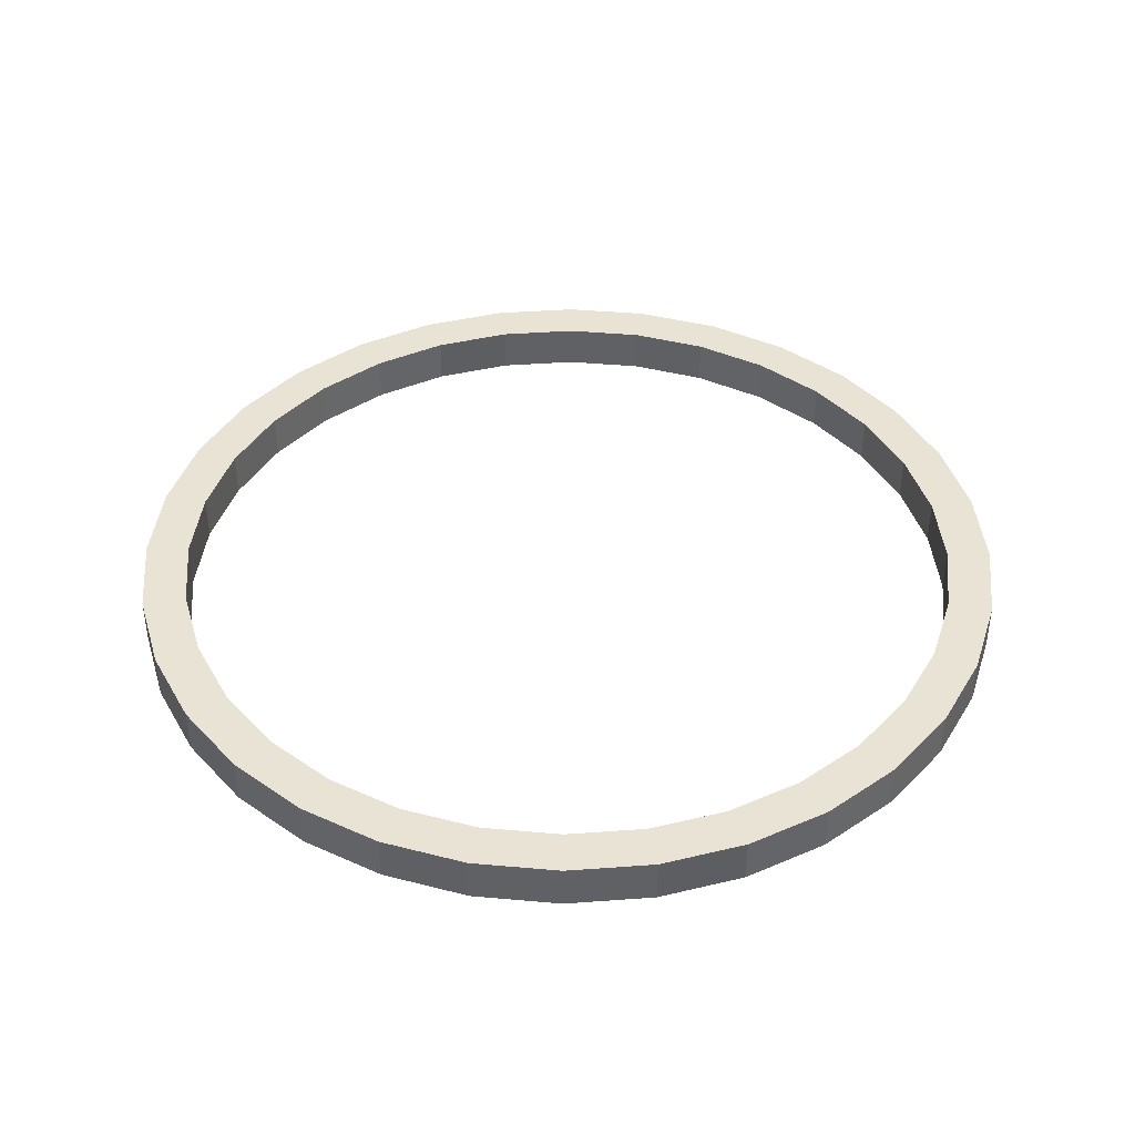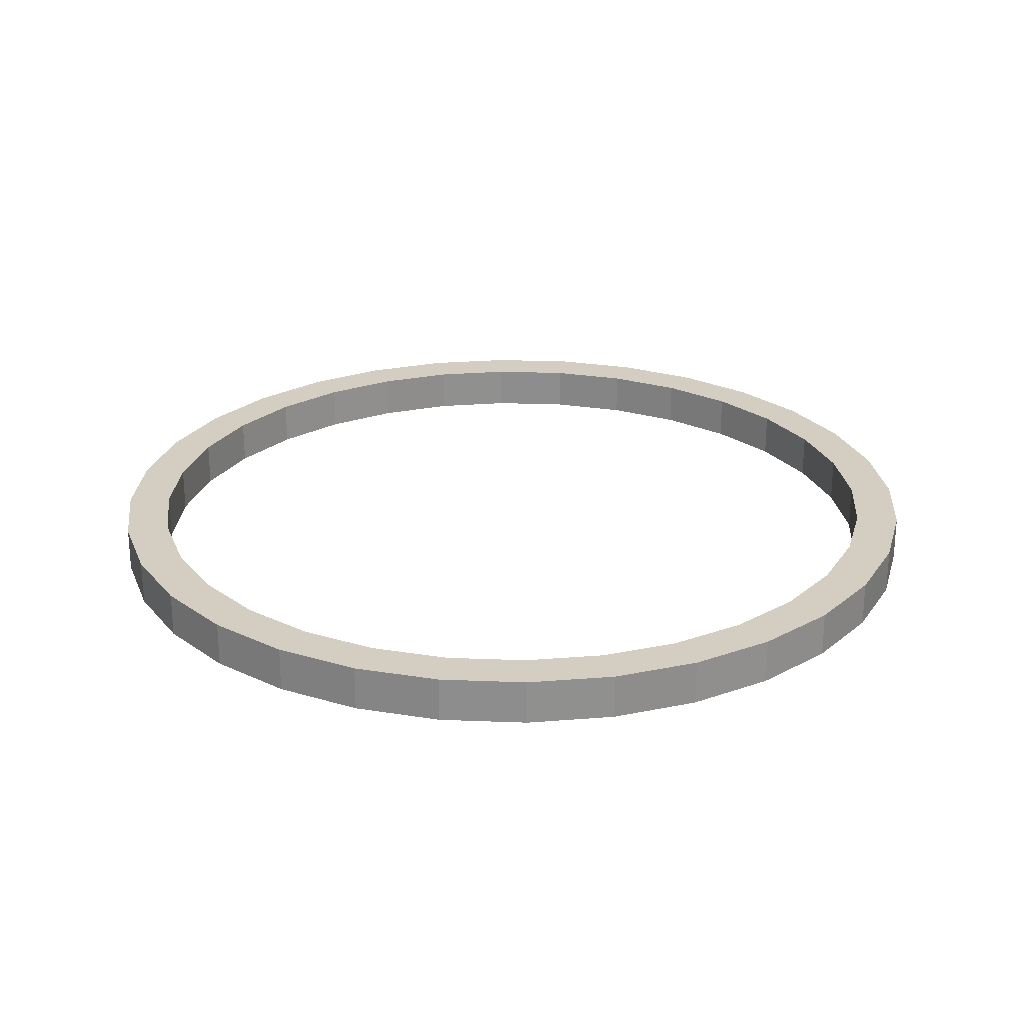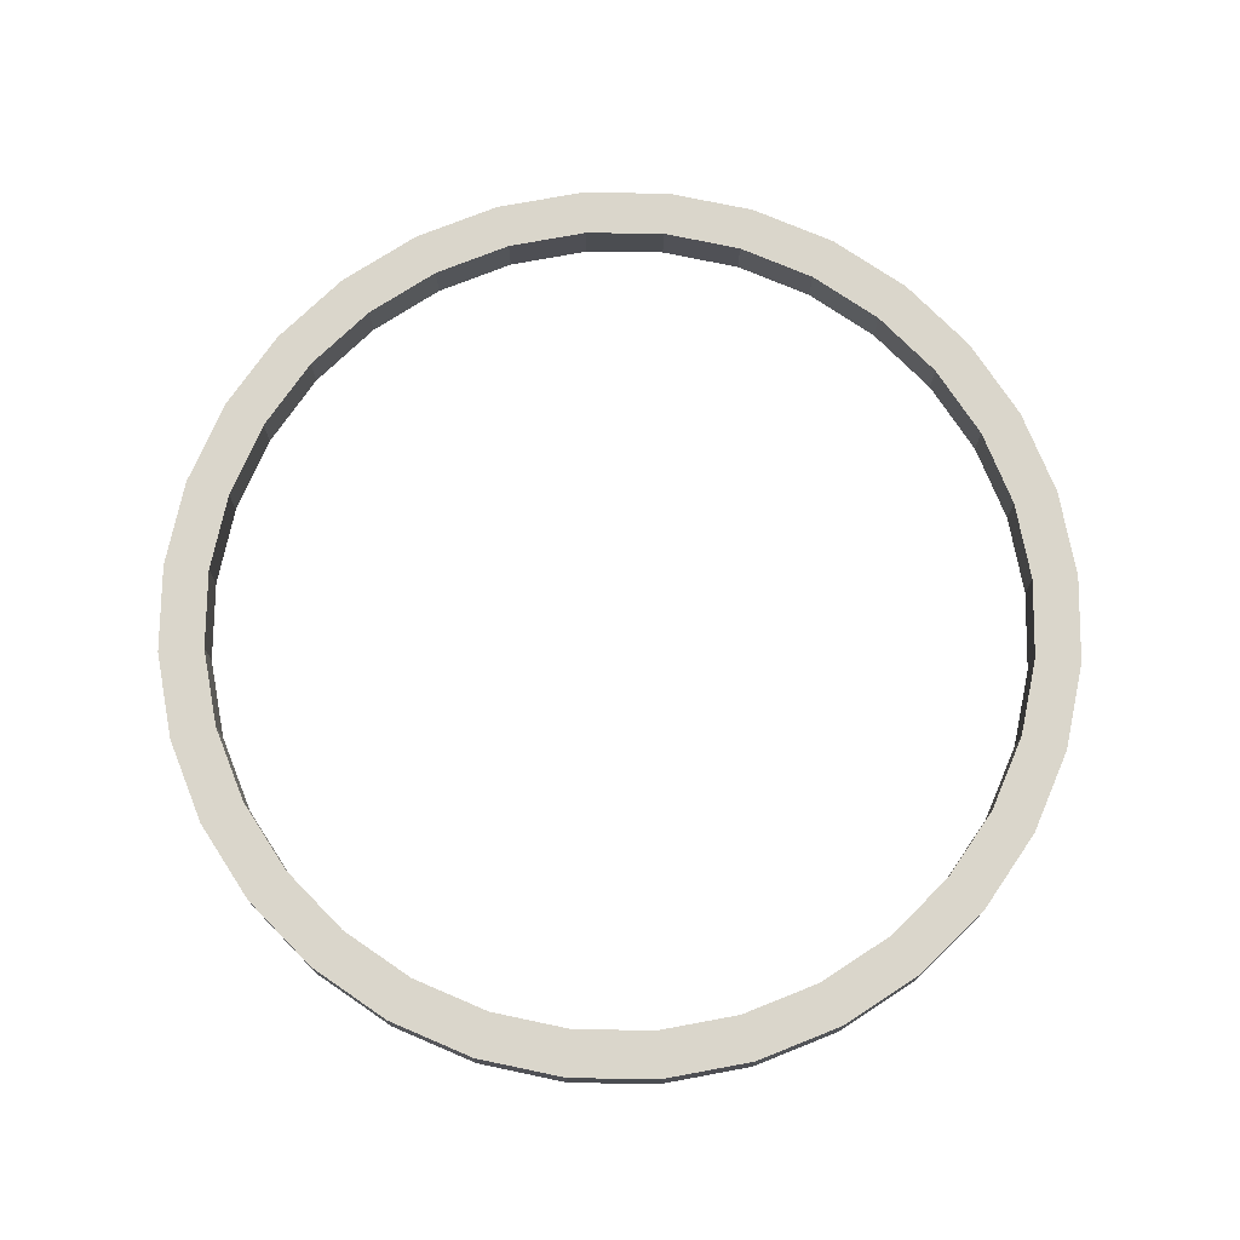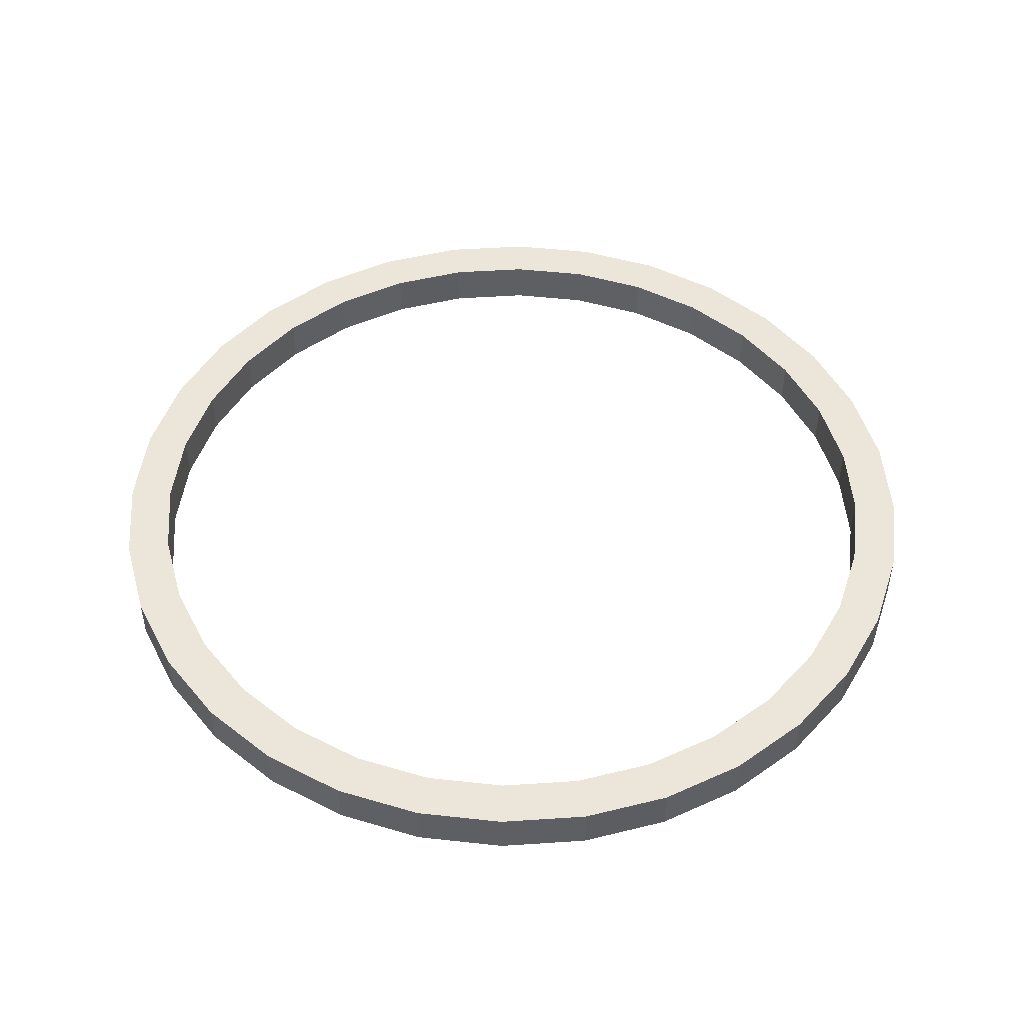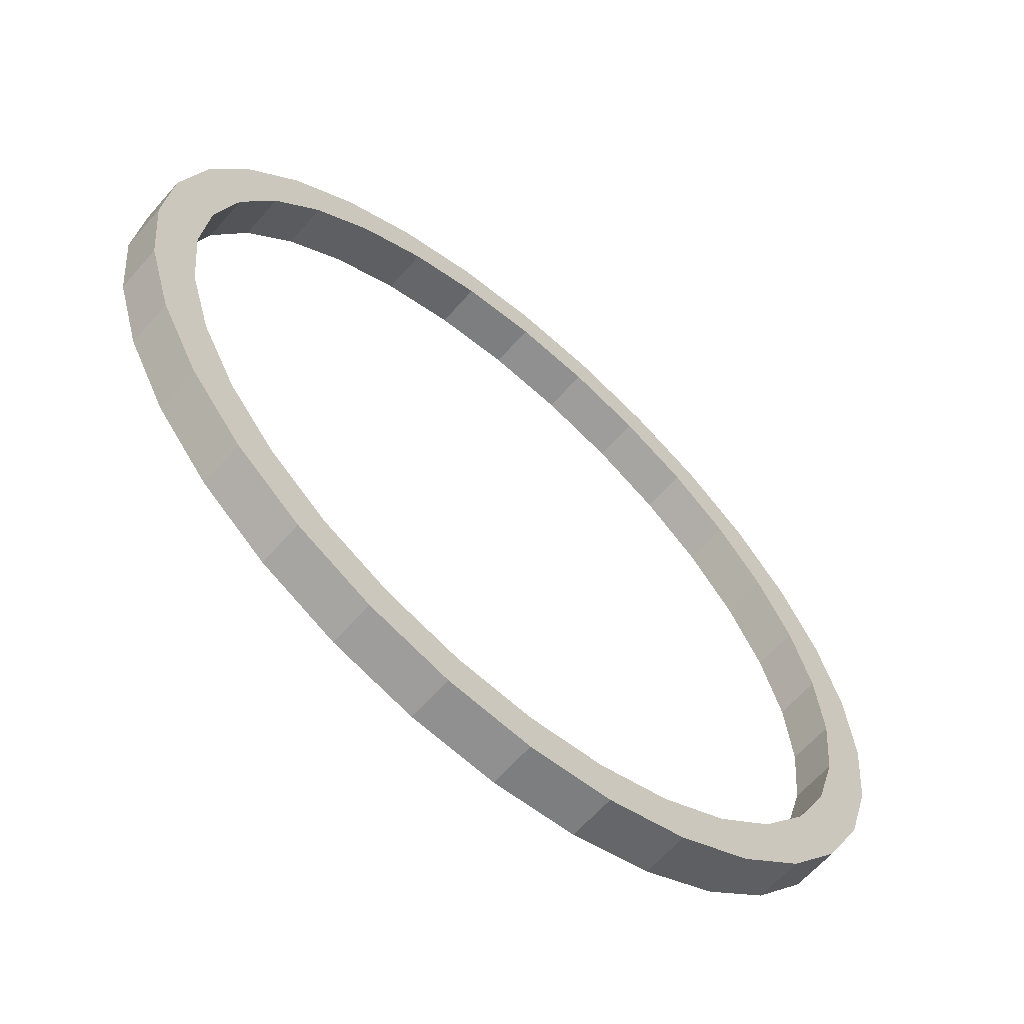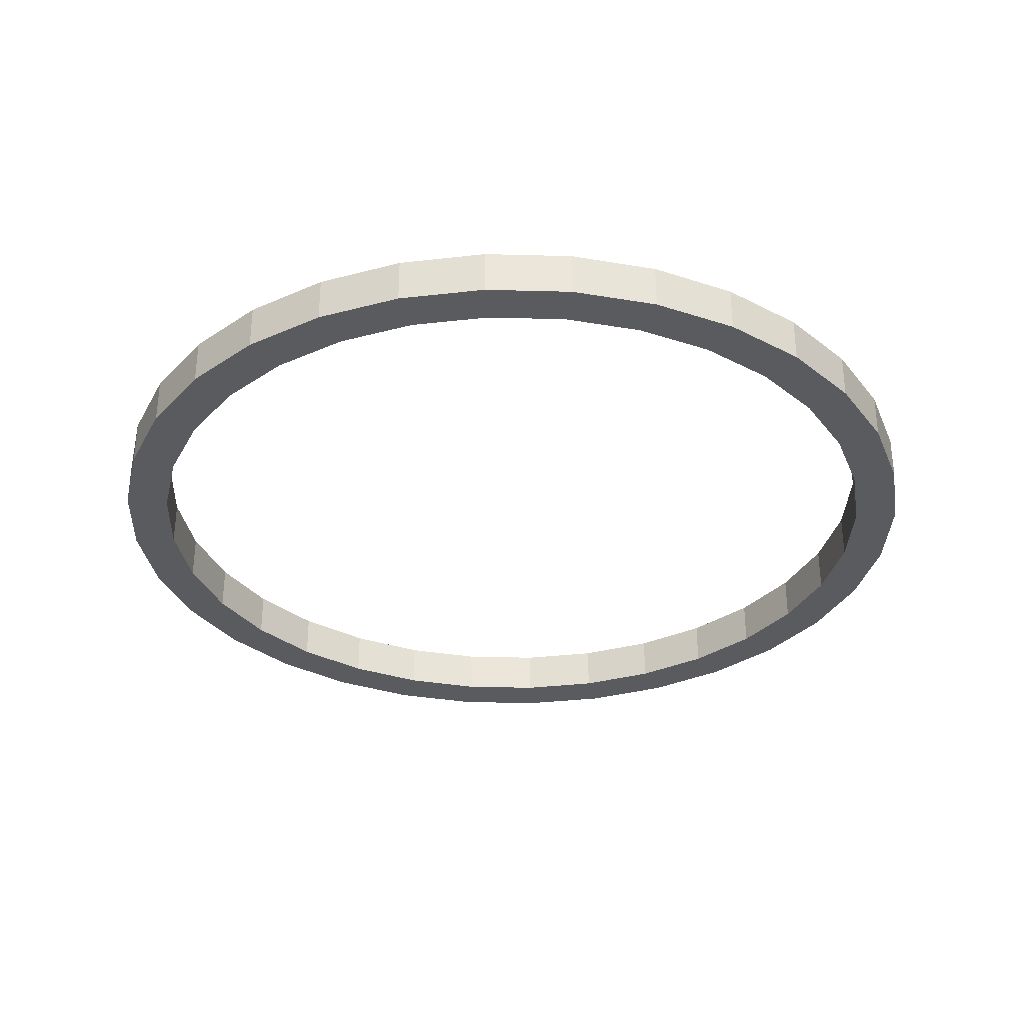
<metadata>
{"format":"obj","ext":"obj","renderer":"f3d","projection":"perspective","resolution":1024,"background":"white","views":[{"elev":41.2,"azim":124.3,"up":"+Y"},{"elev":24.9,"azim":99.3,"up":"+Y"},{"elev":74.1,"azim":-16.2,"up":"+Y"},{"elev":48.5,"azim":23.9,"up":"+Y"},{"elev":-62.7,"azim":139.0,"up":"+Z"},{"elev":-32.6,"azim":-86.5,"up":"+Y"}]}
</metadata>
<code>
o Cylinder
v 0.02338 0.6227 -0.9521
v 0.02338 0.7251 -0.9521
v 0.2185 0.6227 -0.9328
v 0.2185 0.7251 -0.9328
v 0.4061 0.6227 -0.8759
v 0.4061 0.7251 -0.8759
v 0.579 0.6227 -0.7835
v 0.579 0.7251 -0.7835
v 0.7305 0.6227 -0.6592
v 0.7305 0.7251 -0.6592
v 0.8549 0.6227 -0.5076
v 0.8549 0.7251 -0.5076
v 0.9473 0.6227 -0.3347
v 0.9473 0.7251 -0.3347
v 1.004 0.6227 -0.1471
v 1.004 0.7251 -0.1471
v 1.023 0.6227 0.04795
v 1.023 0.7251 0.04795
v 1.004 0.6227 0.243
v 1.004 0.7251 0.243
v 0.9473 0.6227 0.4306
v 0.9473 0.7251 0.4306
v 0.8549 0.6227 0.6035
v 0.8549 0.7251 0.6035
v 0.7305 0.6227 0.7551
v 0.7305 0.7251 0.7551
v 0.579 0.6227 0.8794
v 0.579 0.7251 0.8794
v 0.4061 0.6227 0.9718
v 0.4061 0.7251 0.9718
v 0.2185 0.6227 1.029
v 0.2185 0.7251 1.029
v 0.02338 0.6227 1.048
v 0.02338 0.7251 1.048
v -0.1717 0.6227 1.029
v -0.1717 0.7251 1.029
v -0.3593 0.6227 0.9718
v -0.3593 0.7251 0.9718
v -0.5322 0.6227 0.8794
v -0.5322 0.7251 0.8794
v -0.6837 0.6227 0.7551
v -0.6837 0.7251 0.7551
v -0.8081 0.6227 0.6035
v -0.8081 0.7251 0.6035
v -0.9005 0.6227 0.4306
v -0.9005 0.7251 0.4306
v -0.9574 0.6227 0.243
v -0.9574 0.7251 0.243
v -0.9766 0.6227 0.04795
v -0.9766 0.7251 0.04795
v -0.9574 0.6227 -0.1471
v -0.9574 0.7251 -0.1471
v -0.9005 0.6227 -0.3347
v -0.9005 0.7251 -0.3347
v -0.8081 0.6227 -0.5076
v -0.8081 0.7251 -0.5076
v -0.6837 0.6227 -0.6592
v -0.6837 0.7251 -0.6592
v -0.5322 0.6227 -0.7835
v -0.5322 0.7251 -0.7835
v -0.3593 0.6227 -0.8759
v -0.3593 0.7251 -0.8759
v -0.1717 0.6227 -0.9328
v -0.1717 0.7251 -0.9328
v 0.02338 0.6227 -0.8521
v 0.02338 0.7251 -0.8521
v 0.199 0.6227 -0.8348
v 0.199 0.7251 -0.8348
v 0.3678 0.6227 -0.7835
v 0.3678 0.7251 -0.7835
v 0.5234 0.6227 -0.7004
v 0.5234 0.7251 -0.7004
v 0.6598 0.6227 -0.5884
v 0.6598 0.7251 -0.5884
v 0.7717 0.6227 -0.4521
v 0.7717 0.7251 -0.4521
v 0.8549 0.6227 -0.2965
v 0.8549 0.7251 -0.2965
v 0.9061 0.6227 -0.1276
v 0.9061 0.7251 -0.1276
v 0.9234 0.6227 0.04795
v 0.9234 0.7251 0.04795
v 0.9061 0.6227 0.2235
v 0.9061 0.7251 0.2235
v 0.8549 0.6227 0.3924
v 0.8549 0.7251 0.3924
v 0.7717 0.6227 0.548
v 0.7717 0.7251 0.548
v 0.6598 0.6227 0.6843
v 0.6598 0.7251 0.6843
v 0.5234 0.6227 0.7963
v 0.5234 0.7251 0.7963
v 0.3678 0.6227 0.8794
v 0.3678 0.7251 0.8794
v 0.199 0.6227 0.9307
v 0.199 0.7251 0.9307
v 0.02338 0.6227 0.9479
v 0.02338 0.7251 0.9479
v -0.1522 0.6227 0.9307
v -0.1522 0.7251 0.9307
v -0.321 0.6227 0.8794
v -0.321 0.7251 0.8794
v -0.4766 0.6227 0.7963
v -0.4766 0.7251 0.7963
v -0.613 0.6227 0.6843
v -0.613 0.7251 0.6843
v -0.7249 0.6227 0.548
v -0.7249 0.7251 0.548
v -0.8081 0.6227 0.3924
v -0.8081 0.7251 0.3924
v -0.8593 0.6227 0.2235
v -0.8593 0.7251 0.2235
v -0.8766 0.6227 0.04795
v -0.8766 0.7251 0.04795
v -0.8593 0.6227 -0.1276
v -0.8593 0.7251 -0.1276
v -0.8081 0.6227 -0.2965
v -0.8081 0.7251 -0.2965
v -0.7249 0.6227 -0.4521
v -0.7249 0.7251 -0.4521
v -0.613 0.6227 -0.5884
v -0.613 0.7251 -0.5884
v -0.4766 0.6227 -0.7004
v -0.4766 0.7251 -0.7004
v -0.321 0.6227 -0.7835
v -0.321 0.7251 -0.7835
v -0.1522 0.6227 -0.8348
v -0.1522 0.7251 -0.8348
f 1 2 4 3
f 3 4 6 5
f 5 6 8 7
f 7 8 10 9
f 9 10 12 11
f 11 12 14 13
f 13 14 16 15
f 15 16 18 17
f 17 18 20 19
f 19 20 22 21
f 21 22 24 23
f 23 24 26 25
f 25 26 28 27
f 27 28 30 29
f 29 30 32 31
f 31 32 34 33
f 33 34 36 35
f 35 36 38 37
f 37 38 40 39
f 39 40 42 41
f 41 42 44 43
f 43 44 46 45
f 45 46 48 47
f 47 48 50 49
f 49 50 52 51
f 51 52 54 53
f 53 54 56 55
f 55 56 58 57
f 57 58 60 59
f 59 60 62 61
f 61 62 64 63
f 63 64 2 1
f 65 67 68 66
f 67 69 70 68
f 69 71 72 70
f 71 73 74 72
f 73 75 76 74
f 75 77 78 76
f 77 79 80 78
f 79 81 82 80
f 81 83 84 82
f 83 85 86 84
f 85 87 88 86
f 87 89 90 88
f 89 91 92 90
f 91 93 94 92
f 93 95 96 94
f 95 97 98 96
f 97 99 100 98
f 99 101 102 100
f 101 103 104 102
f 103 105 106 104
f 105 107 108 106
f 107 109 110 108
f 109 111 112 110
f 111 113 114 112
f 113 115 116 114
f 115 117 118 116
f 117 119 120 118
f 119 121 122 120
f 121 123 124 122
f 123 125 126 124
f 125 127 128 126
f 127 65 66 128
f 1 3 67 65
f 4 2 66 68
f 3 5 69 67
f 6 4 68 70
f 5 7 71 69
f 8 6 70 72
f 7 9 73 71
f 10 8 72 74
f 9 11 75 73
f 12 10 74 76
f 11 13 77 75
f 14 12 76 78
f 13 15 79 77
f 16 14 78 80
f 15 17 81 79
f 18 16 80 82
f 17 19 83 81
f 20 18 82 84
f 19 21 85 83
f 22 20 84 86
f 21 23 87 85
f 24 22 86 88
f 23 25 89 87
f 26 24 88 90
f 25 27 91 89
f 28 26 90 92
f 27 29 93 91
f 30 28 92 94
f 29 31 95 93
f 32 30 94 96
f 31 33 97 95
f 34 32 96 98
f 33 35 99 97
f 36 34 98 100
f 35 37 101 99
f 38 36 100 102
f 37 39 103 101
f 40 38 102 104
f 39 41 105 103
f 42 40 104 106
f 41 43 107 105
f 44 42 106 108
f 43 45 109 107
f 46 44 108 110
f 45 47 111 109
f 48 46 110 112
f 47 49 113 111
f 50 48 112 114
f 49 51 115 113
f 52 50 114 116
f 51 53 117 115
f 54 52 116 118
f 53 55 119 117
f 56 54 118 120
f 55 57 121 119
f 58 56 120 122
f 57 59 123 121
f 60 58 122 124
f 59 61 125 123
f 62 60 124 126
f 61 63 127 125
f 64 62 126 128
f 63 1 65 127
f 2 64 128 66

</code>
